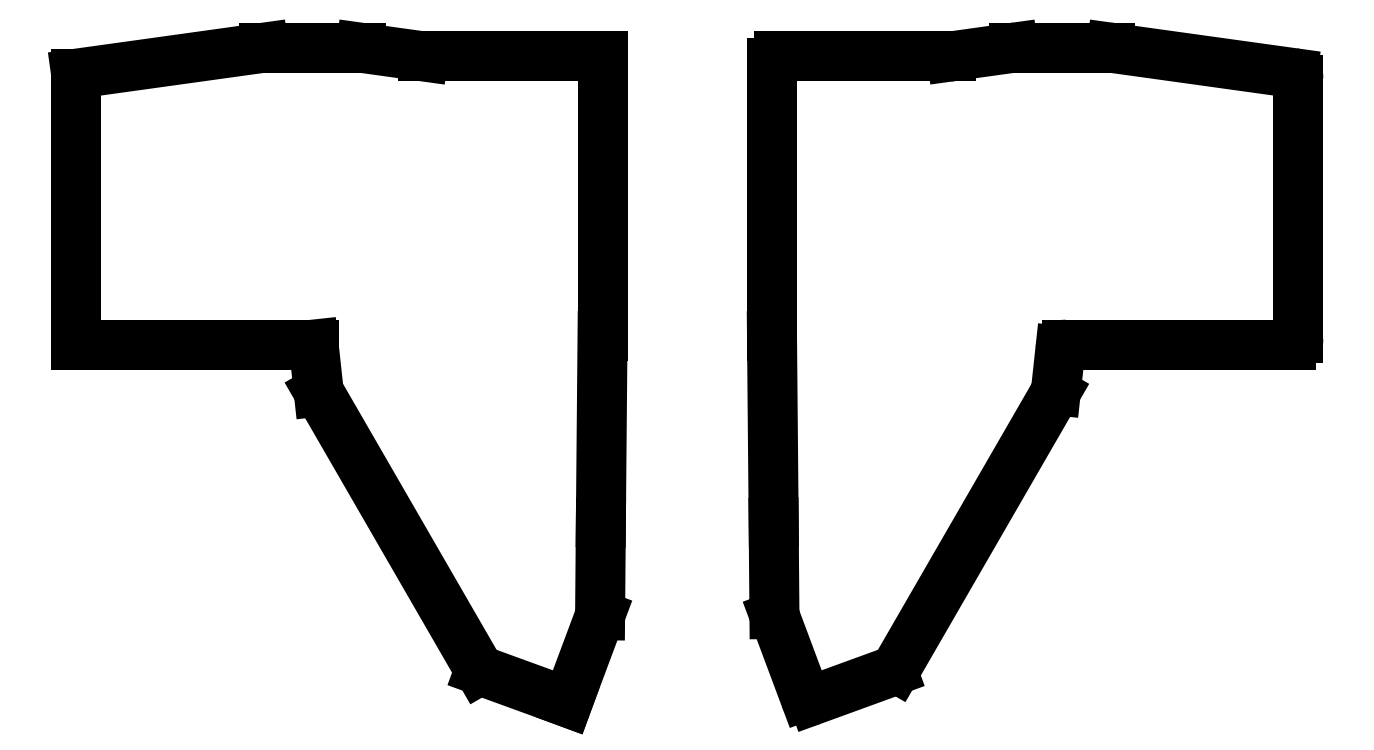
<metadata>
{"format":"dxf","ext":"dxf","renderer":"ezdxf+matplotlib","layout":"modelspace","background":"white","min_lineweight":24,"dpi":150}
</metadata>
<code>
0
SECTION
2
ENTITIES
0
LINE
8
0
10
-14
20
64.5
11
40
21
72
0
LINE
8
0
10
-14
20
64.5
11
-14
21
-13.5
0
LINE
8
0
10
-14
20
-13.5
11
54.4
21
-13.5
0
LINE
8
0
10
54.4
20
-13.5
11
55.87
21
-27.06
0
LINE
8
0
10
55.87
20
-27.06
11
102.2
21
-107.3
0
LINE
8
0
10
102.2
20
-107.3
11
127.5
21
-116.5
0
LINE
8
0
10
127.5
20
-116.5
11
136.9
21
-91.45
0
LINE
8
0
10
136.9
20
-91.45
11
137.1
21
-64.72
0
LINE
8
0
10
137.1
20
-64.72
11
137.6
21
-11
0
LINE
8
0
10
137.6
20
-11
11
137.6
21
69.5
0
LINE
8
0
10
137.6
20
69.5
11
86
21
69.5
0
LINE
8
0
10
86
20
69.5
11
68
21
72
0
LINE
8
0
10
68
20
72
11
40
21
72
0
LINE
8
0
10
284.1
20
71.98
11
336.3
21
64.74
0
LINE
8
0
10
338
20
62.76
11
338
21
-11.5
0
LINE
8
0
10
336
20
-13.5
11
271.4
21
-13.5
0
LINE
8
0
10
269.4
20
-15.28
11
268.2
21
-26.64
0
LINE
8
0
10
267.9
20
-27.43
11
222.2
21
-106.6
0
LINE
8
0
10
221.1
20
-107.5
11
198.3
21
-115.8
0
LINE
8
0
10
195.8
20
-114.6
11
187.2
21
-91.78
0
LINE
8
0
10
187.1
20
-91.1
11
186.9
21
-64.72
0
LINE
8
0
10
186.9
20
-64.72
11
186.4
21
-11.01
0
LINE
8
0
10
186.4
20
-10.99
11
186.4
21
67.5
0
LINE
8
0
10
188.4
20
69.5
11
237.9
21
69.5
0
LINE
8
0
10
238.1
20
69.52
11
255.9
21
71.98
0
LINE
8
0
10
256.1
20
72
11
283.9
21
72
0
ARC
8
0
10
336
20
62.76
40
2
50
0
51
82.09
0
ARC
8
0
10
336
20
-11.5
40
2
50
270
51
0
0
ARC
8
0
10
271.4
20
-15.5
40
2
50
90
51
173.8
0
ARC
8
0
10
266.2
20
-26.43
40
2
50
330
51
353.8
0
ARC
8
0
10
220.5
20
-105.6
40
2
50
290
51
330
0
ARC
8
0
10
197.6
20
-113.9
40
2
50
200.5
51
290
0
ARC
8
0
10
189.1
20
-91.08
40
2
50
180.5
51
200.5
0
ARC
8
0
10
184.9
20
-64.73
40
2
50
0.4786
51
0.514
0
ARC
8
0
10
188.4
20
-10.99
40
2
50
180
51
180.5
0
ARC
8
0
10
188.4
20
67.5
40
2
50
90
51
180
0
ARC
8
0
10
237.9
20
71.5
40
2
50
270
51
277.9
0
ARC
8
0
10
256.1
20
70
40
2
50
90
51
97.91
0
ARC
8
0
10
283.9
20
70
40
2
50
82.09
51
90
0
ENDSEC
0
EOF

</code>
